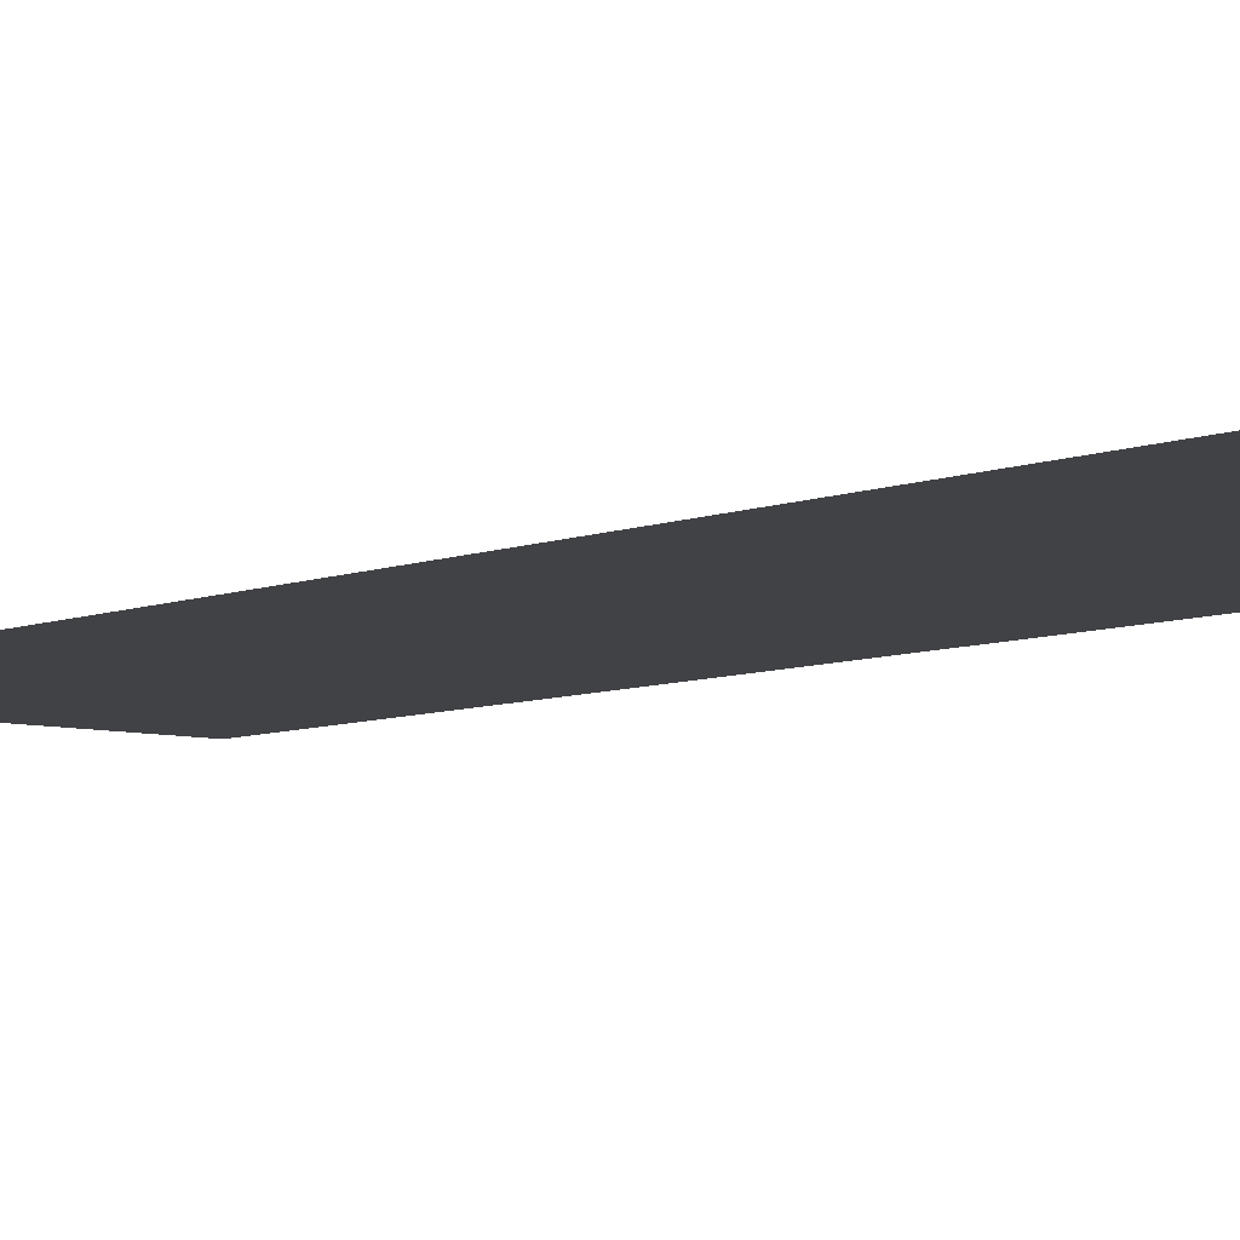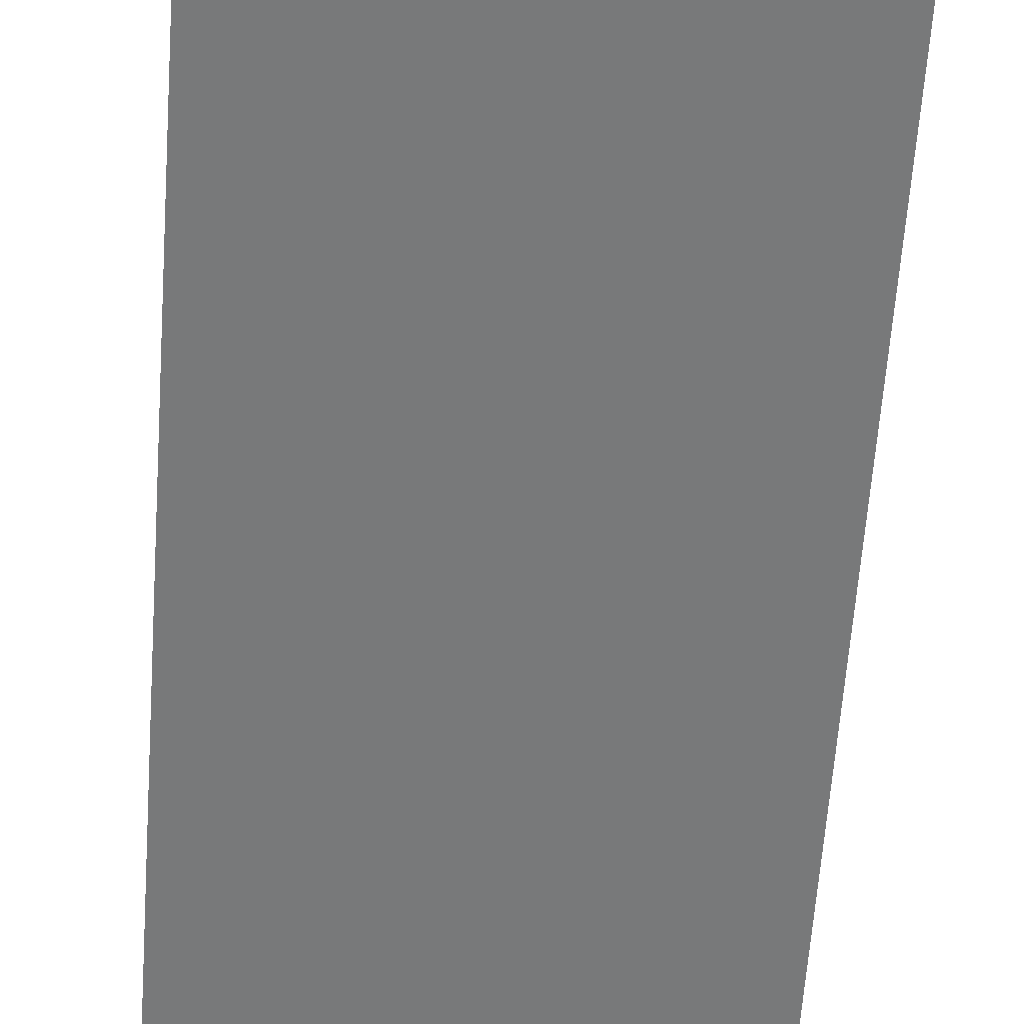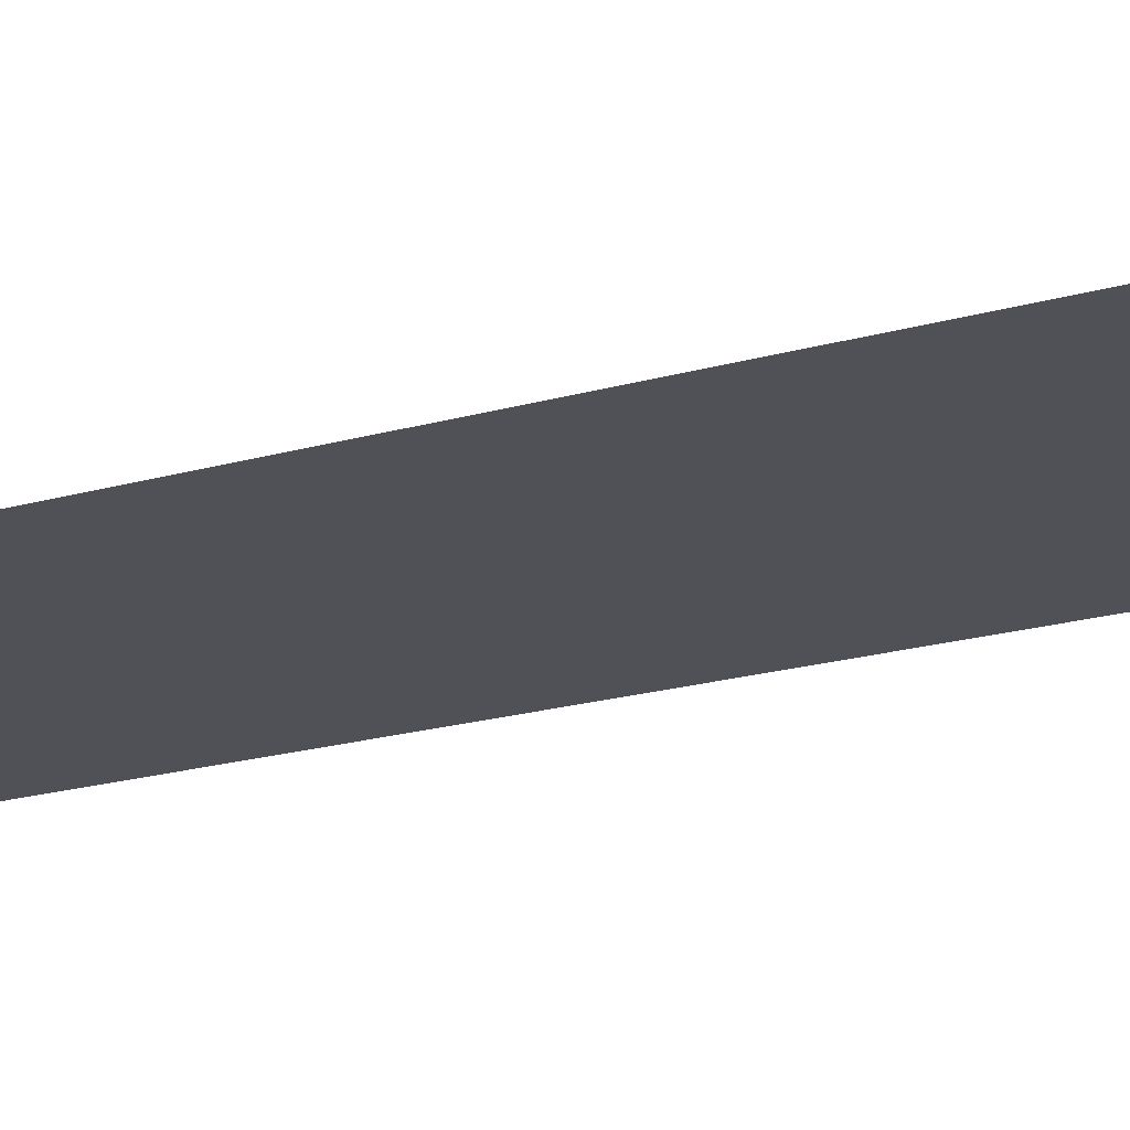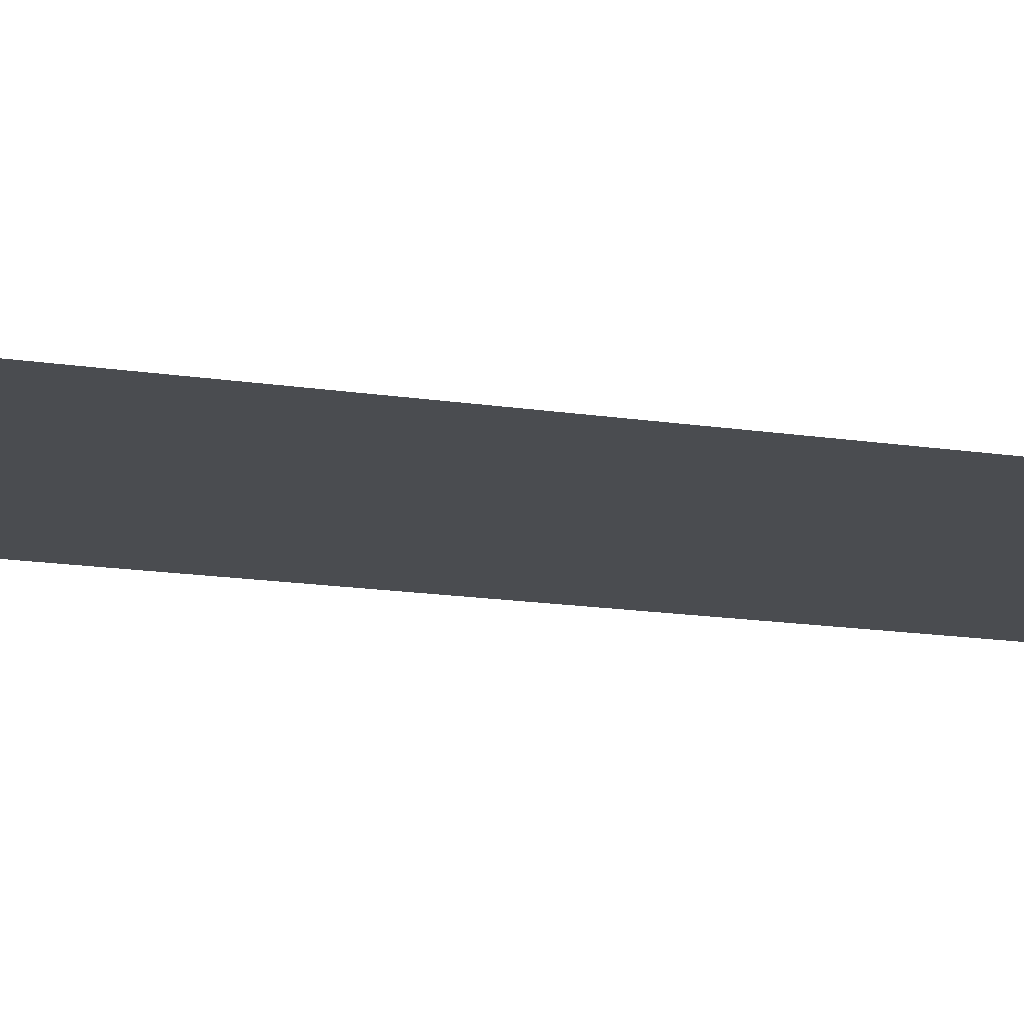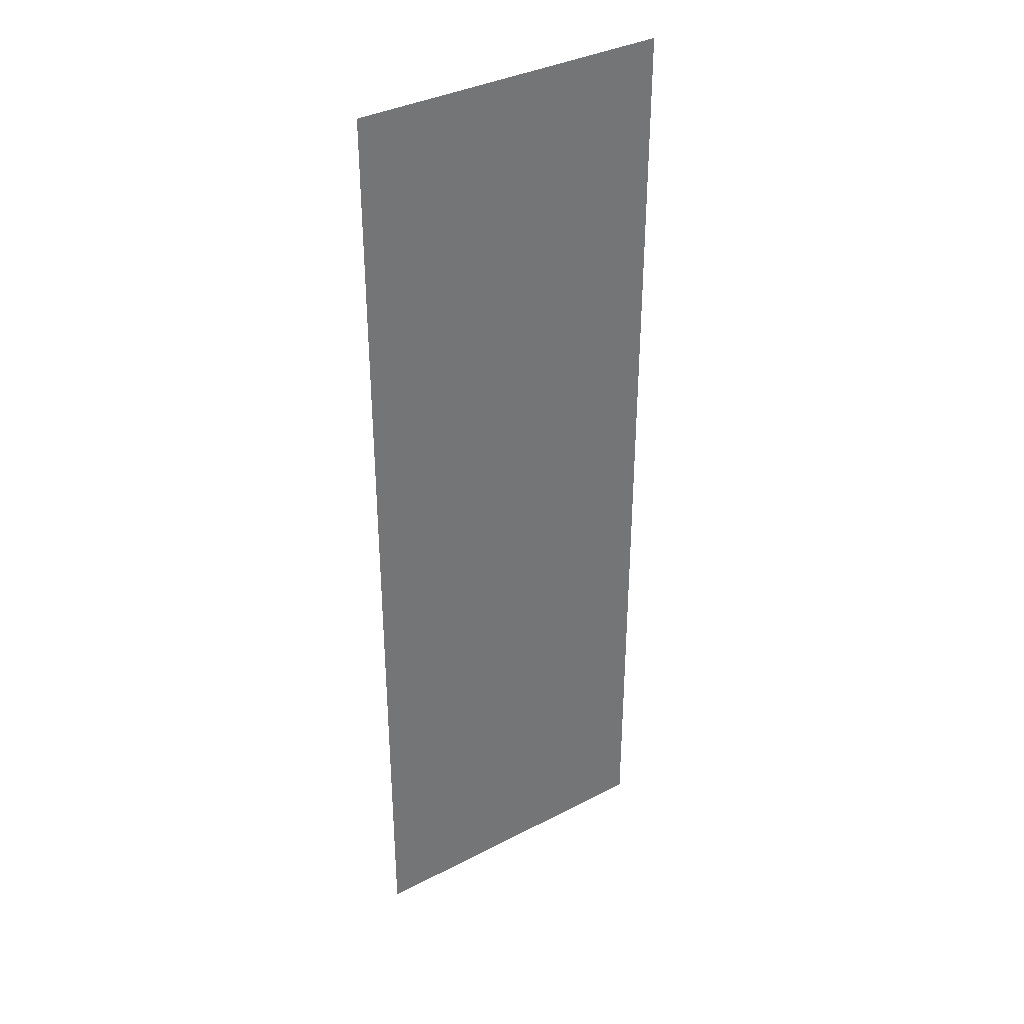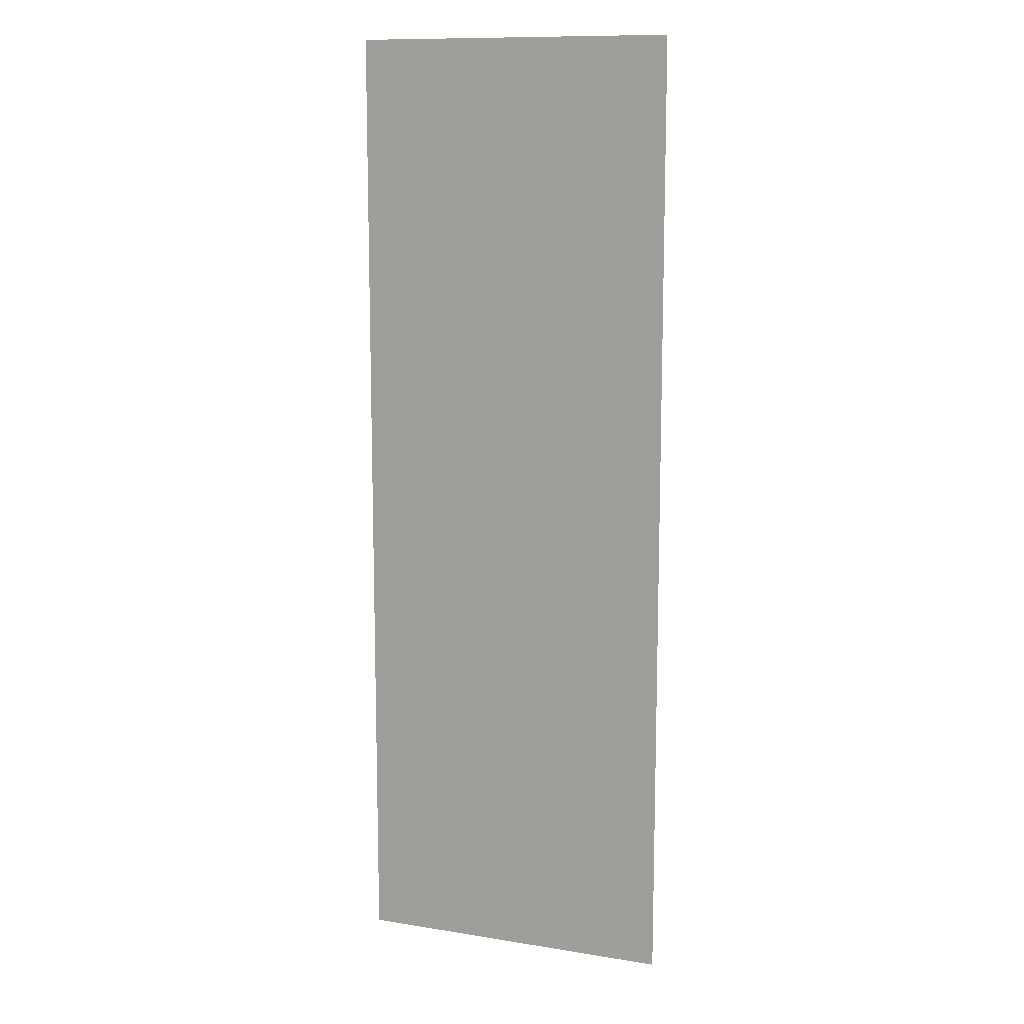
<metadata>
{"format":"obj","ext":"obj","renderer":"f3d","projection":"perspective","resolution":1024,"background":"white","views":[{"elev":-6.7,"azim":-39.7,"up":"+Z"},{"elev":-57.7,"azim":176.1,"up":"+Z"},{"elev":-20.4,"azim":117.6,"up":"+Z"},{"elev":-14.8,"azim":-109.0,"up":"+Z"},{"elev":36.0,"azim":-34.2,"up":"+Y"},{"elev":11.7,"azim":21.1,"up":"+Y"}]}
</metadata>
<code>
v -1120 -1120 0
v -1152 -1120 0
v -1152 -1088 0
v -1120 -1088 0
v -1120 -1152 0
v -1152 -1152 0
v -1152 -1120 0
v -1120 -1120 0
v -1120 -1184 0
v -1152 -1184 0
v -1152 -1152 0
v -1120 -1152 0
g CT_WaterMaze_mesh_0002
f 1 2 3 4
f 5 6 7 8
f 9 10 11 12

</code>
